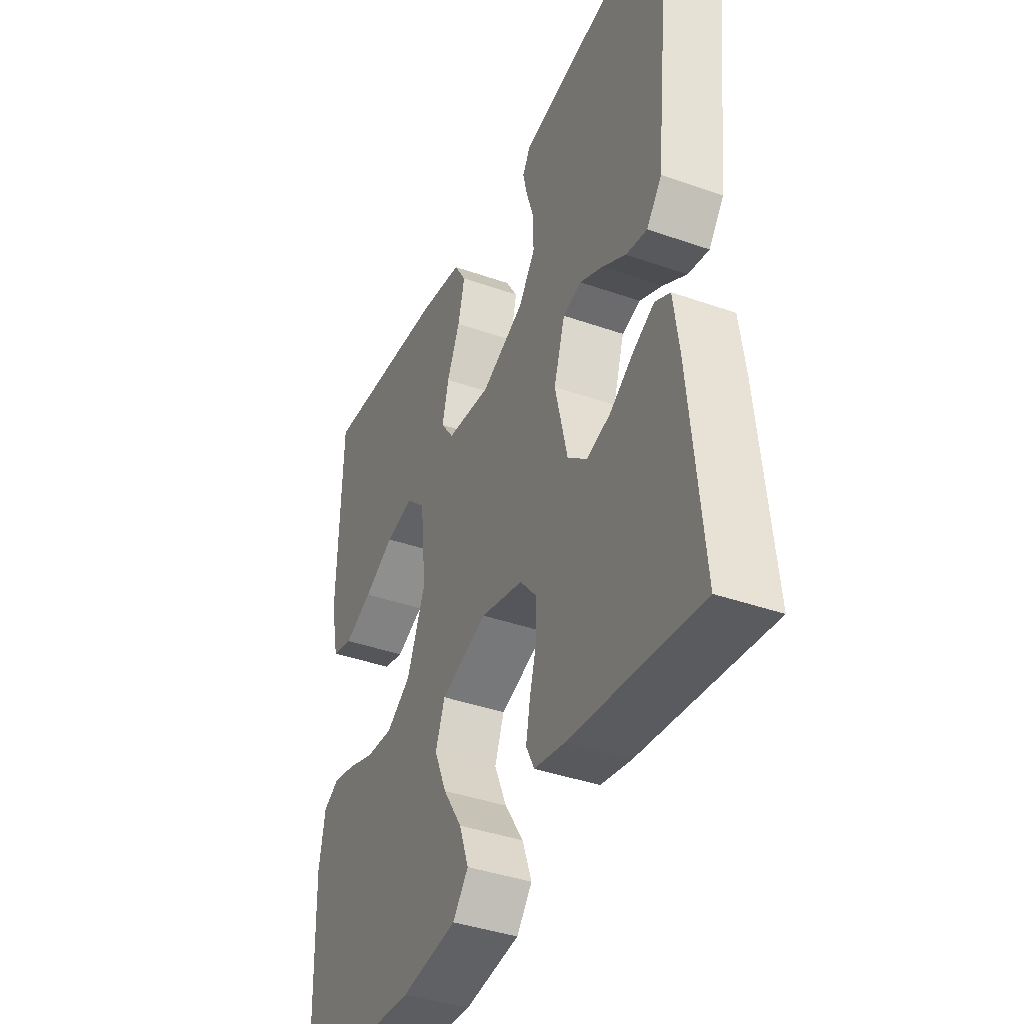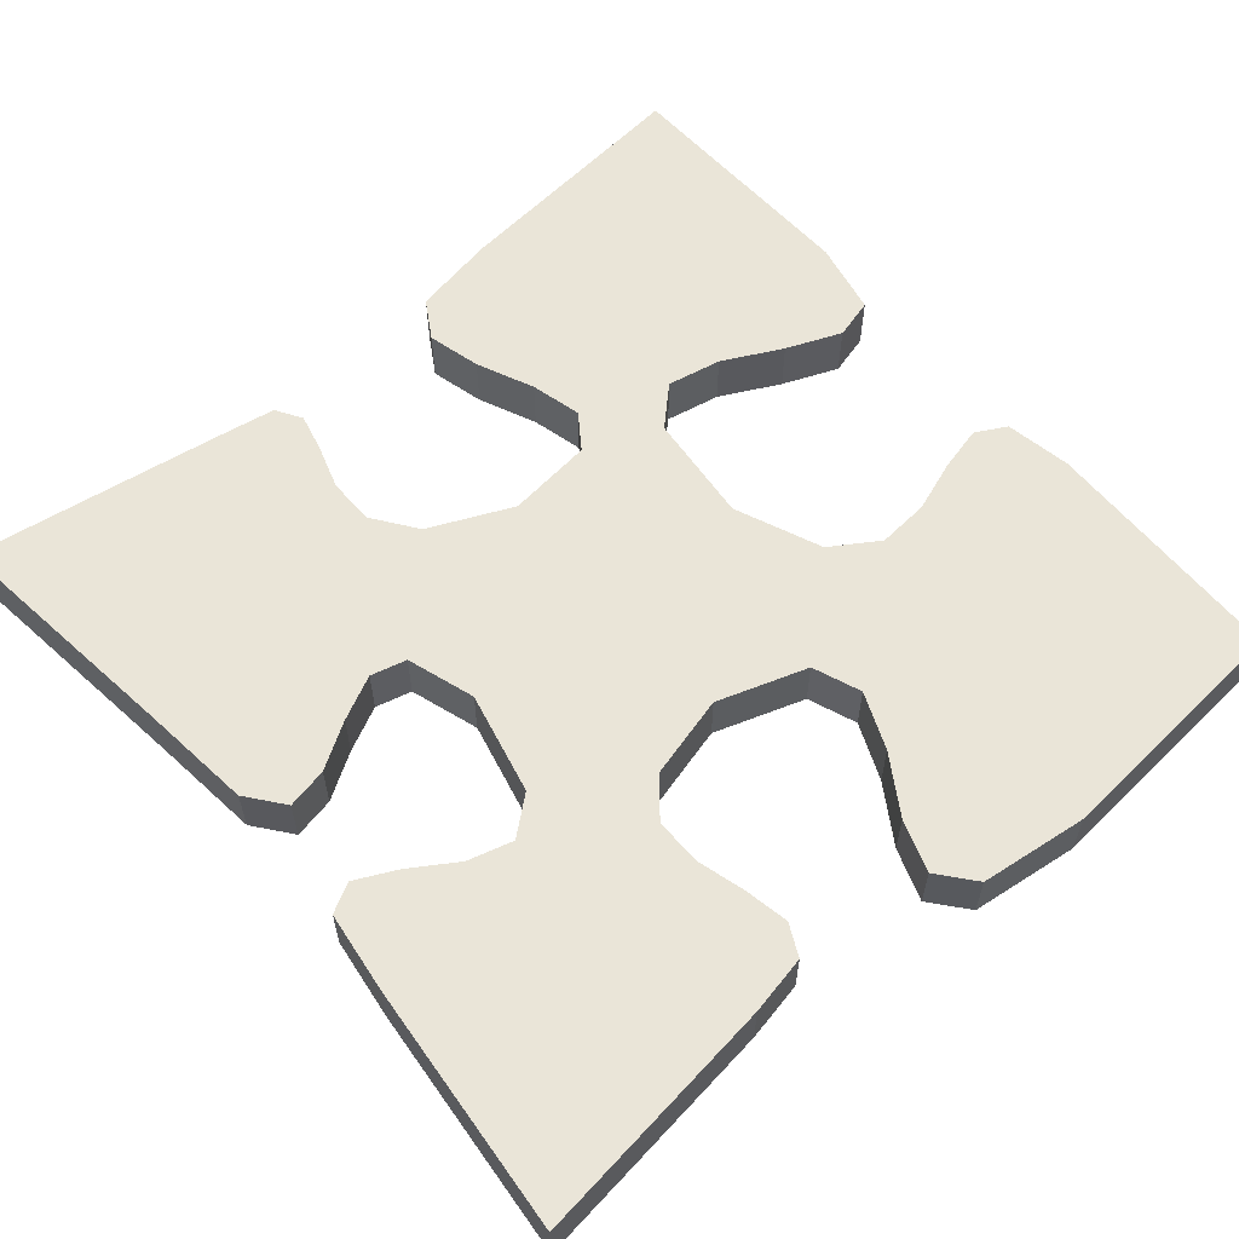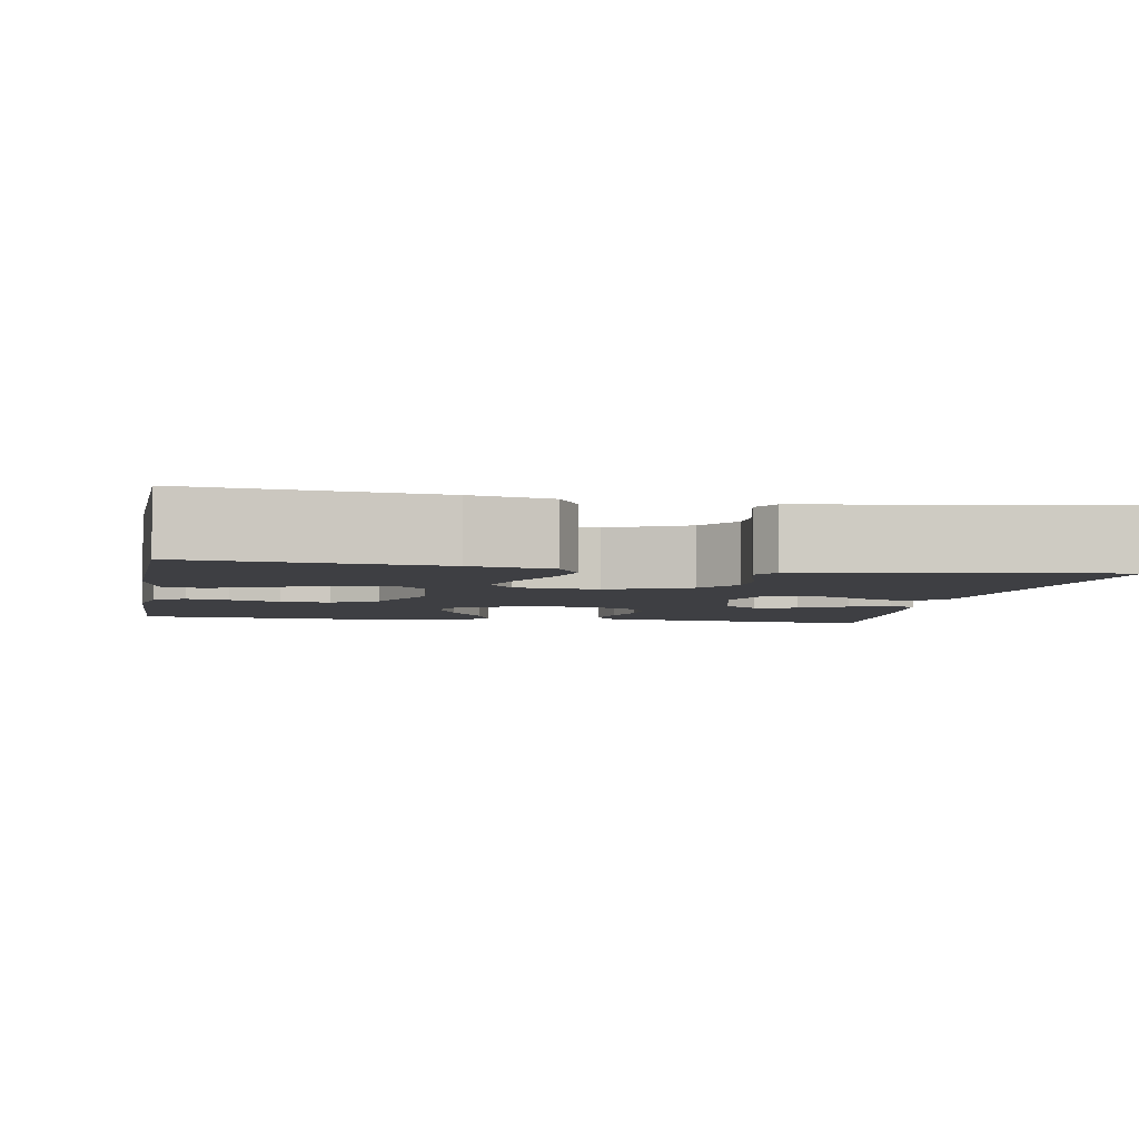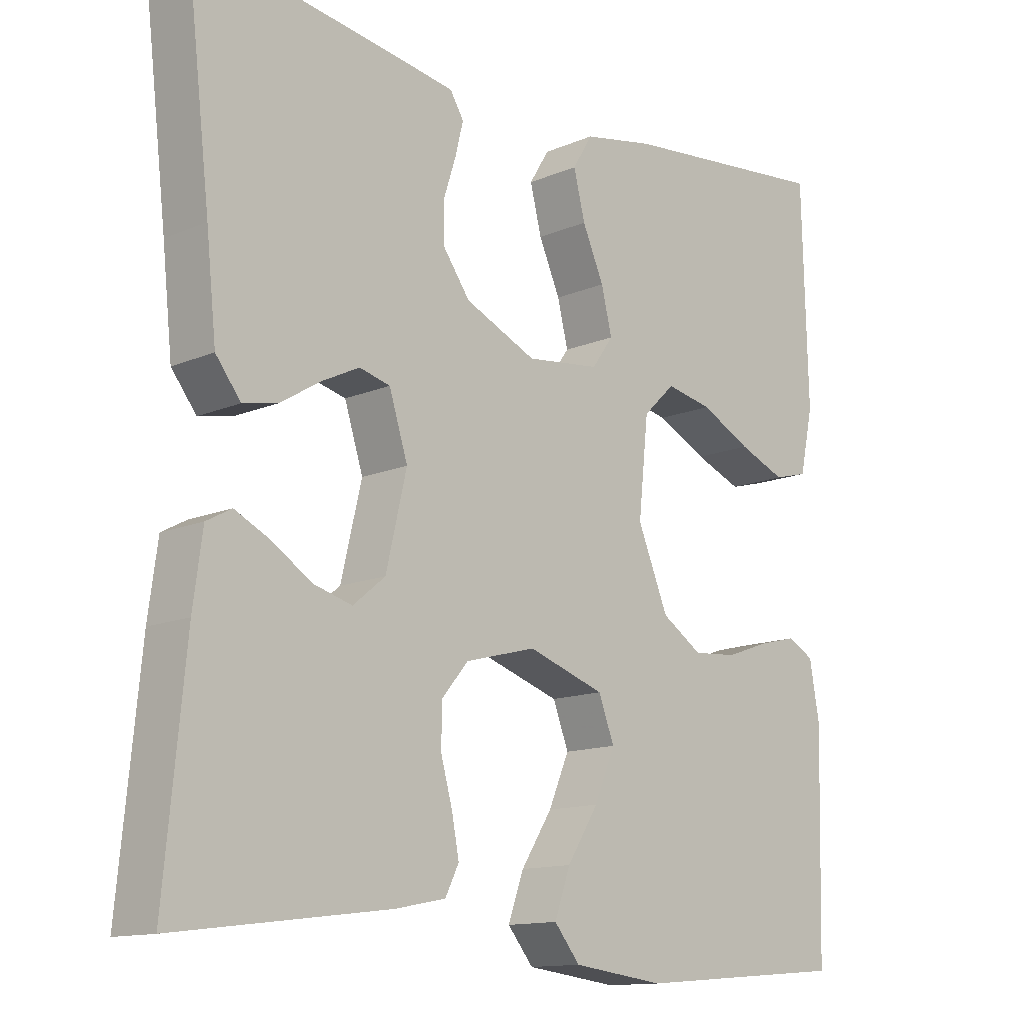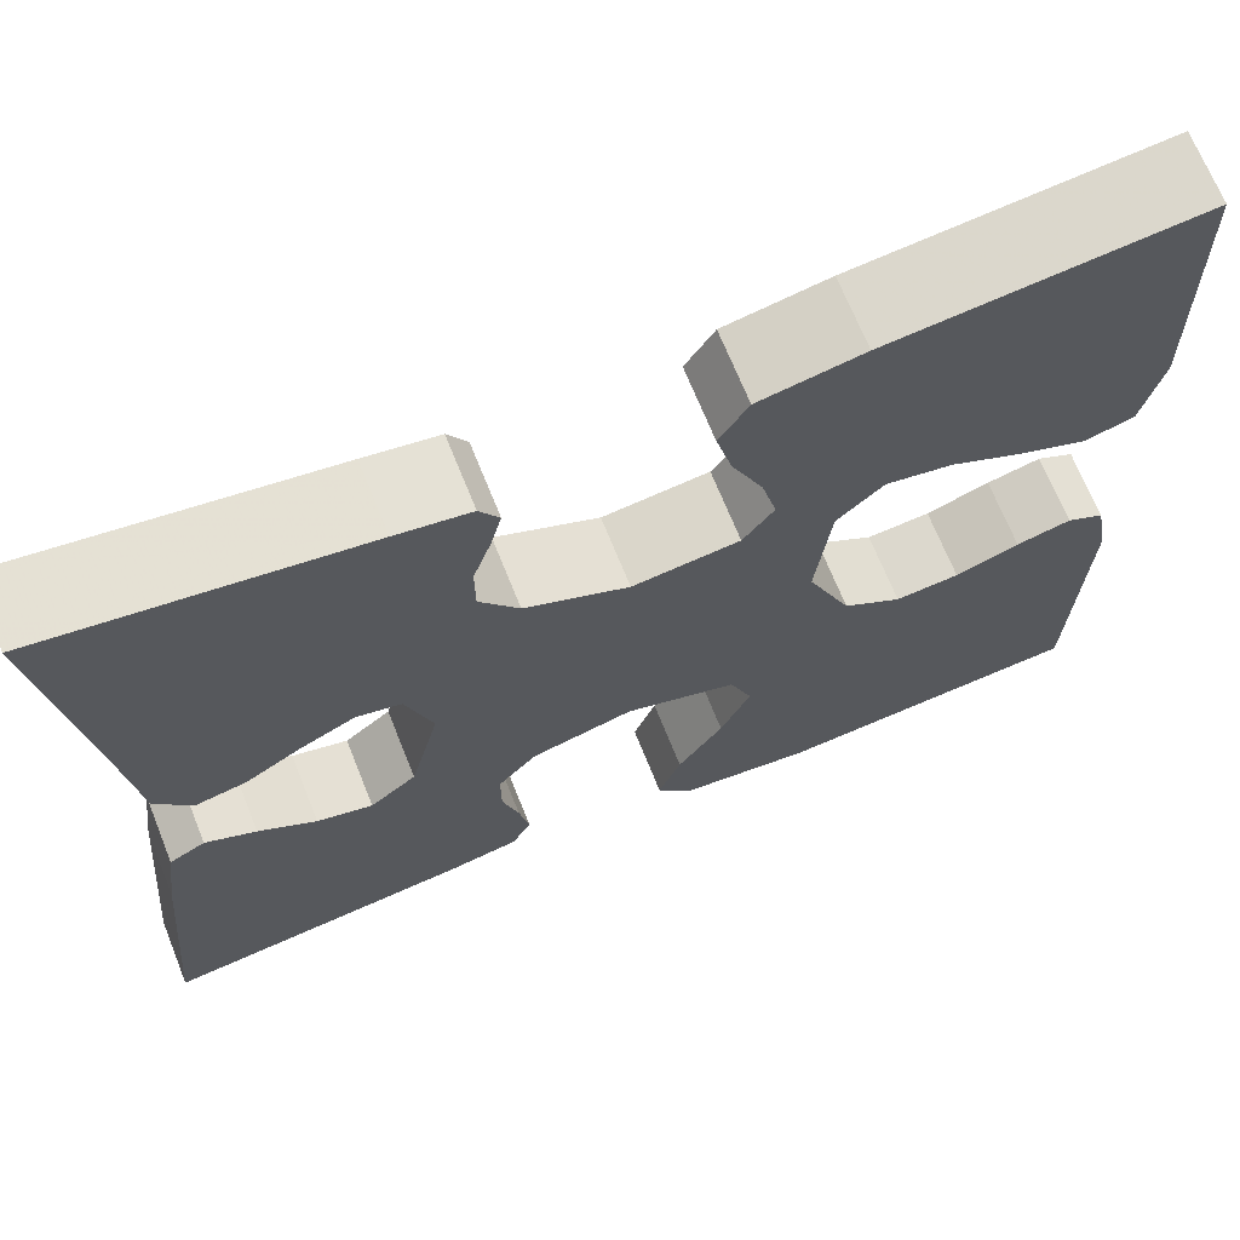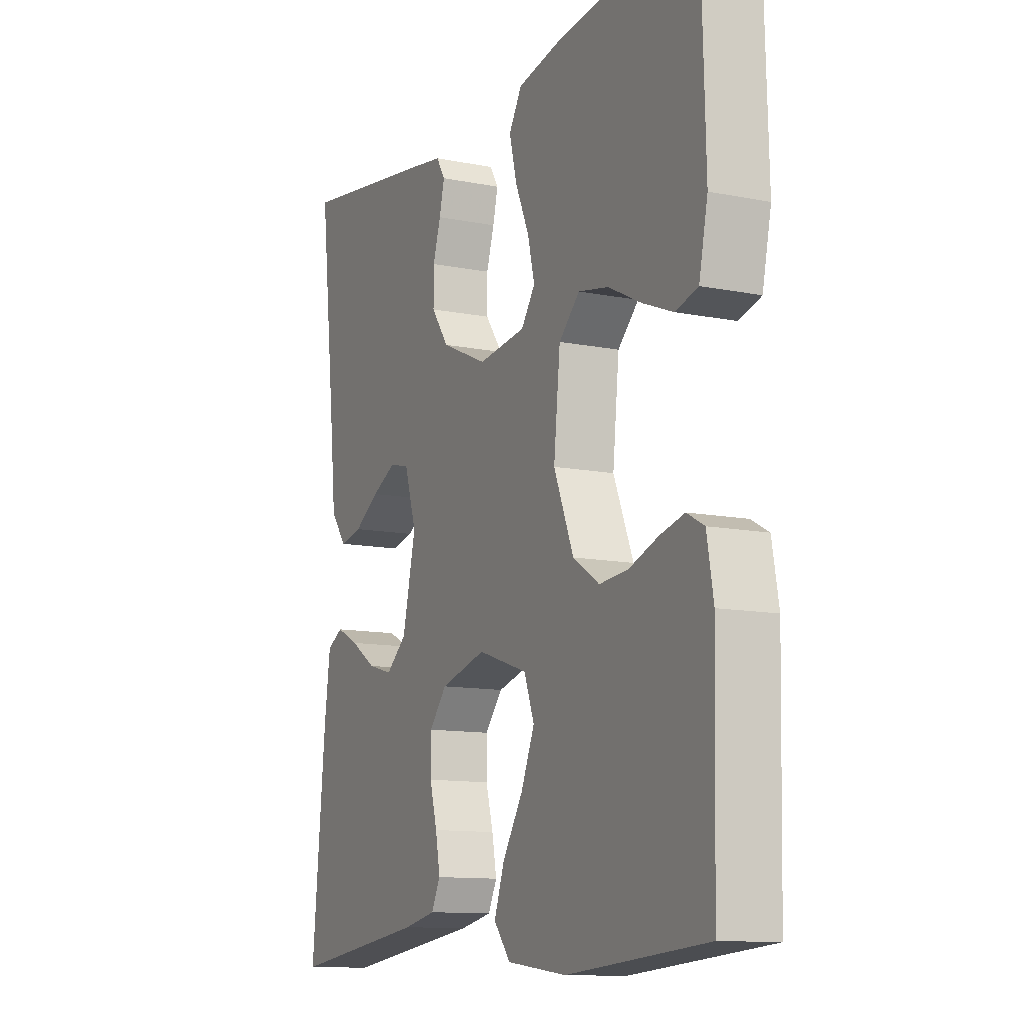
<metadata>
{"format":"obj","ext":"obj","renderer":"f3d","projection":"perspective","resolution":1024,"background":"white","views":[{"elev":-39.9,"azim":66.5,"up":"+Z"},{"elev":59.2,"azim":139.5,"up":"+Y"},{"elev":-4.3,"azim":-10.5,"up":"+Y"},{"elev":-13.1,"azim":134.3,"up":"+Z"},{"elev":69.2,"azim":158.1,"up":"+Z"},{"elev":-11.8,"azim":-115.5,"up":"+Z"}]}
</metadata>
<code>
v 0.5 0.07 -0.5
v 0.2 0.07 -0.462
v 0.13 0.07 -0.448
v 0.111 0.07 -0.41
v 0.121 0.07 -0.357
v 0.137 0.07 -0.299
v 0.137 0.07 -0.242
v 0.099 0.07 -0.197
v 0 0.07 -0.171
v -0.108 0.07 -0.207
v -0.13 0.07 -0.265
v -0.101 0.07 -0.333
v -0.057 0.07 -0.402
v -0.035 0.07 -0.464
v -0.071 0.07 -0.508
v -0.2 0.07 -0.524
v -0.5 0.07 -0.5
v -0.508 0.07 -0.2
v -0.494 0.07 -0.121
v -0.457 0.07 -0.101
v -0.404 0.07 -0.114
v -0.342 0.07 -0.136
v -0.28 0.07 -0.141
v -0.223 0.07 -0.104
v -0.18 0.07 0
v -0.194 0.07 0.132
v -0.239 0.07 0.175
v -0.304 0.07 0.162
v -0.375 0.07 0.126
v -0.441 0.07 0.099
v -0.489 0.07 0.112
v -0.508 0.07 0.2
v -0.5 0.07 0.5
v -0.2 0.07 0.47
v -0.1 0.07 0.451
v -0.072 0.07 0.405
v -0.088 0.07 0.341
v -0.118 0.07 0.273
v -0.133 0.07 0.212
v -0.103 0.07 0.17
v 0 0.07 0.158
v 0.1 0.07 0.203
v 0.138 0.07 0.256
v 0.138 0.07 0.312
v 0.121 0.07 0.365
v 0.11 0.07 0.41
v 0.129 0.07 0.441
v 0.2 0.07 0.453
v 0.5 0.07 0.5
v 0.465 0.07 0.2
v 0.451 0.07 0.068
v 0.416 0.07 0.023
v 0.367 0.07 0.033
v 0.312 0.07 0.067
v 0.259 0.07 0.093
v 0.216 0.07 0.082
v 0.19 0.07 0
v 0.219 0.07 -0.123
v 0.264 0.07 -0.16
v 0.318 0.07 -0.145
v 0.374 0.07 -0.109
v 0.423 0.07 -0.085
v 0.458 0.07 -0.104
v 0.471 0.07 -0.2
v 0.5 0 -0.5
v 0.2 0 -0.462
v 0.13 0 -0.448
v 0.111 0 -0.41
v 0.121 0 -0.357
v 0.137 0 -0.299
v 0.137 0 -0.242
v 0.099 0 -0.197
v 0 0 -0.171
v -0.108 0 -0.207
v -0.13 0 -0.265
v -0.101 0 -0.333
v -0.057 0 -0.402
v -0.035 0 -0.464
v -0.071 0 -0.508
v -0.2 0 -0.524
v -0.5 0 -0.5
v -0.508 0 -0.2
v -0.494 0 -0.121
v -0.457 0 -0.101
v -0.404 0 -0.114
v -0.342 0 -0.136
v -0.28 0 -0.141
v -0.223 0 -0.104
v -0.18 0 0
v -0.194 0 0.132
v -0.239 0 0.175
v -0.304 0 0.162
v -0.375 0 0.126
v -0.441 0 0.099
v -0.489 0 0.112
v -0.508 0 0.2
v -0.5 0 0.5
v -0.2 0 0.47
v -0.1 0 0.451
v -0.072 0 0.405
v -0.088 0 0.341
v -0.118 0 0.273
v -0.133 0 0.212
v -0.103 0 0.17
v 0 0 0.158
v 0.1 0 0.203
v 0.138 0 0.256
v 0.138 0 0.312
v 0.121 0 0.365
v 0.11 0 0.41
v 0.129 0 0.441
v 0.2 0 0.453
v 0.5 0 0.5
v 0.465 0 0.2
v 0.451 0 0.068
v 0.416 0 0.023
v 0.367 0 0.033
v 0.312 0 0.067
v 0.259 0 0.093
v 0.216 0 0.082
v 0.19 0 0
v 0.219 0 -0.123
v 0.264 0 -0.16
v 0.318 0 -0.145
v 0.374 0 -0.109
v 0.423 0 -0.085
v 0.458 0 -0.104
v 0.471 0 -0.2
f 60 61 62 63
f 60 63 64 1
f 51 52 53 54
f 50 51 54 55
f 49 50 55 56
f 47 48 49 56
f 44 45 46 47
f 35 36 37 38
f 35 38 39
f 34 35 39
f 33 34 39
f 32 33 39 40
f 28 29 30 31
f 28 31 32
f 27 28 32
f 19 20 21 22
f 17 18 19 22
f 17 22 23
f 16 17 23 24
f 12 13 14 15
f 11 12 15 16
f 3 4 5 6
f 1 2 3 6
f 59 60 1 6
f 58 59 6 7
f 57 58 7 8
f 44 47 56 57
f 43 44 57
f 42 43 57 8
f 41 42 8 9
f 27 32 40 41
f 26 27 41
f 25 26 41 9
f 11 16 24 25
f 10 11 25
f 9 10 25
f 127 126 125 124
f 65 128 127 124
f 118 117 116 115
f 119 118 115 114
f 120 119 114 113
f 120 113 112 111
f 111 110 109 108
f 102 101 100 99
f 103 102 99
f 103 99 98
f 103 98 97
f 104 103 97 96
f 95 94 93 92
f 96 95 92
f 96 92 91
f 86 85 84 83
f 86 83 82 81
f 87 86 81
f 88 87 81 80
f 79 78 77 76
f 80 79 76 75
f 70 69 68 67
f 70 67 66 65
f 70 65 124 123
f 71 70 123 122
f 72 71 122 121
f 121 120 111 108
f 121 108 107
f 72 121 107 106
f 73 72 106 105
f 105 104 96 91
f 105 91 90
f 73 105 90 89
f 89 88 80 75
f 89 75 74
f 89 74 73
f 1 65 66 2
f 2 66 67 3
f 3 67 68 4
f 4 68 69 5
f 5 69 70 6
f 6 70 71 7
f 7 71 72 8
f 8 72 73 9
f 9 73 74 10
f 10 74 75 11
f 11 75 76 12
f 12 76 77 13
f 13 77 78 14
f 14 78 79 15
f 15 79 80 16
f 16 80 81 17
f 17 81 82 18
f 18 82 83 19
f 19 83 84 20
f 20 84 85 21
f 21 85 86 22
f 22 86 87 23
f 23 87 88 24
f 24 88 89 25
f 25 89 90 26
f 26 90 91 27
f 27 91 92 28
f 28 92 93 29
f 29 93 94 30
f 30 94 95 31
f 31 95 96 32
f 32 96 97 33
f 33 97 98 34
f 34 98 99 35
f 35 99 100 36
f 36 100 101 37
f 37 101 102 38
f 38 102 103 39
f 39 103 104 40
f 40 104 105 41
f 41 105 106 42
f 42 106 107 43
f 43 107 108 44
f 44 108 109 45
f 45 109 110 46
f 46 110 111 47
f 47 111 112 48
f 48 112 113 49
f 49 113 114 50
f 50 114 115 51
f 51 115 116 52
f 52 116 117 53
f 53 117 118 54
f 54 118 119 55
f 55 119 120 56
f 56 120 121 57
f 57 121 122 58
f 58 122 123 59
f 59 123 124 60
f 60 124 125 61
f 61 125 126 62
f 62 126 127 63
f 63 127 128 64
f 64 128 65 1

</code>
